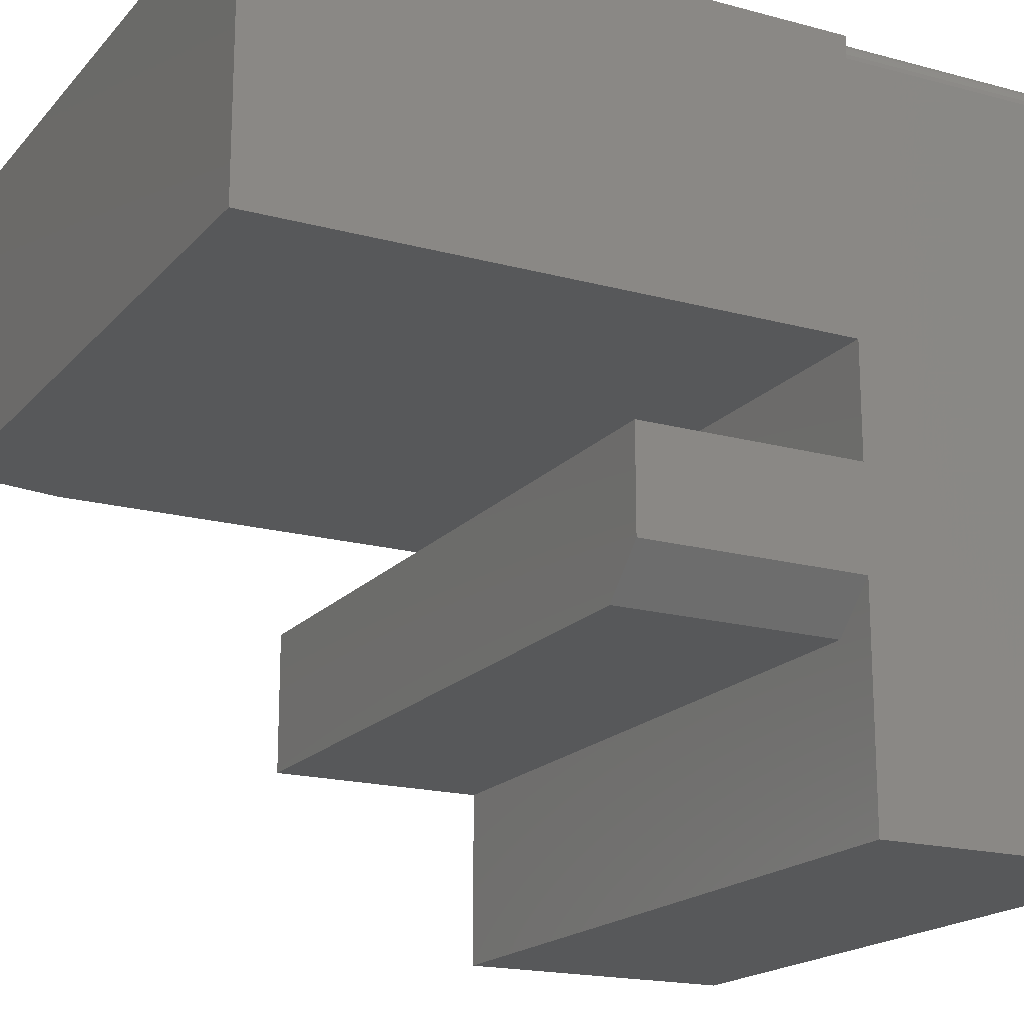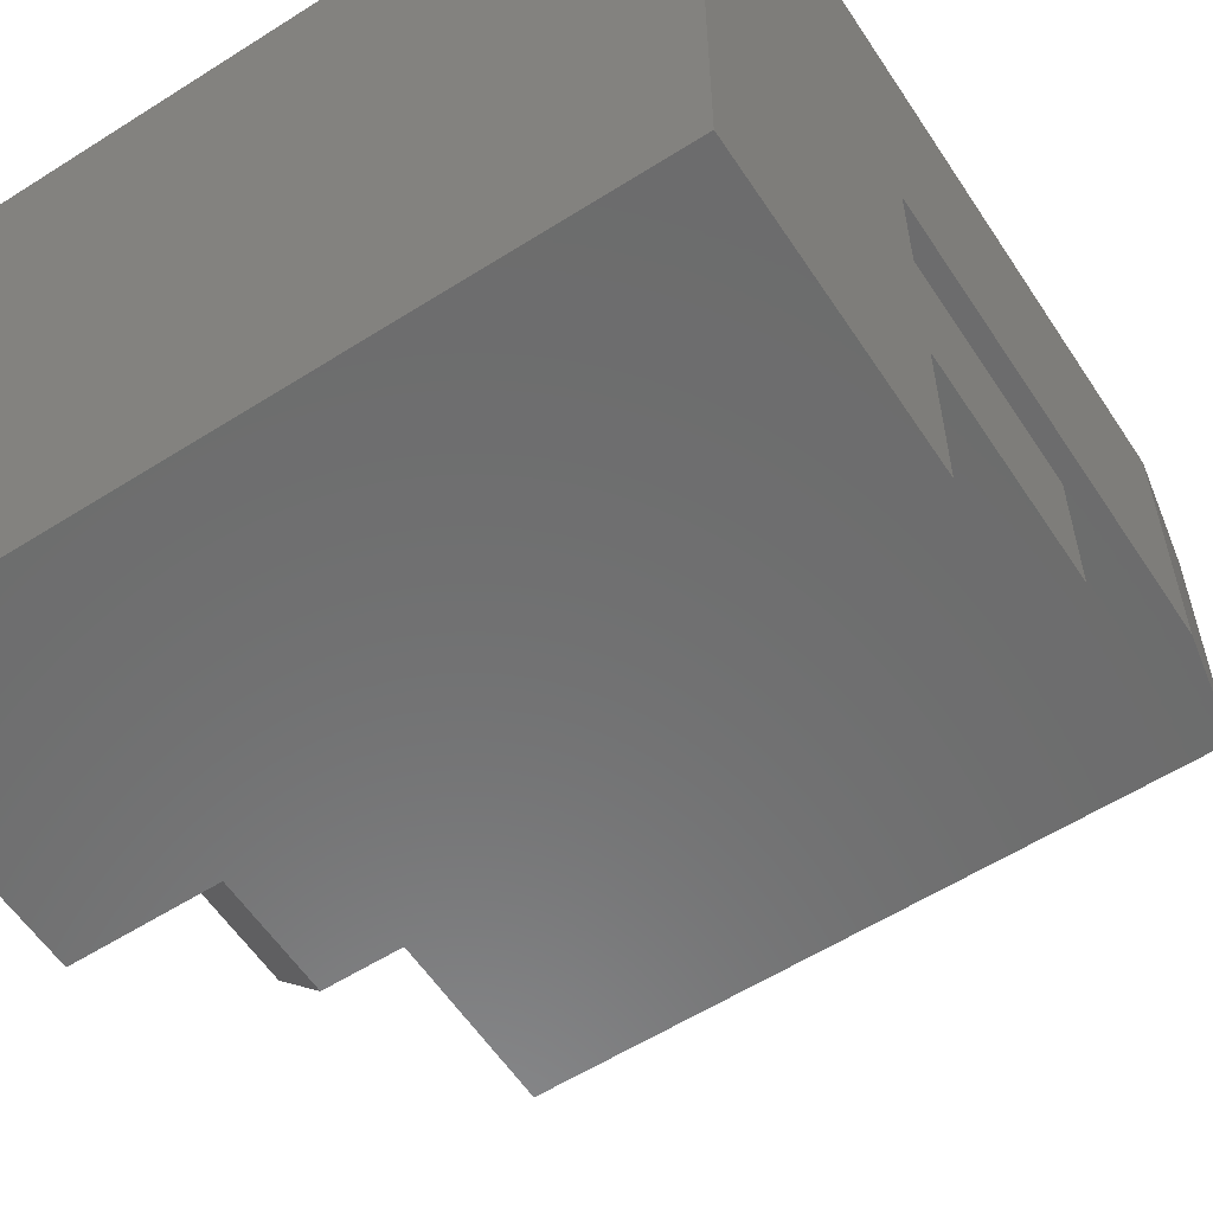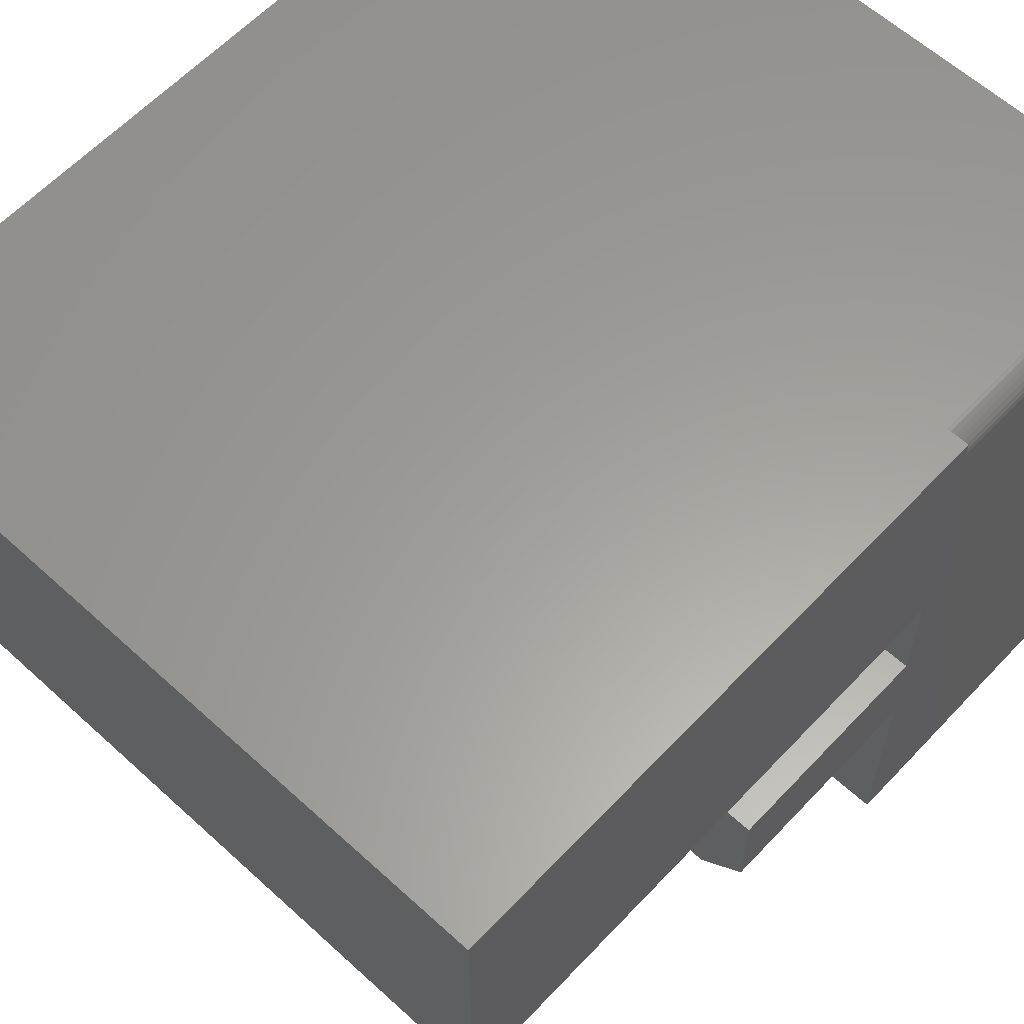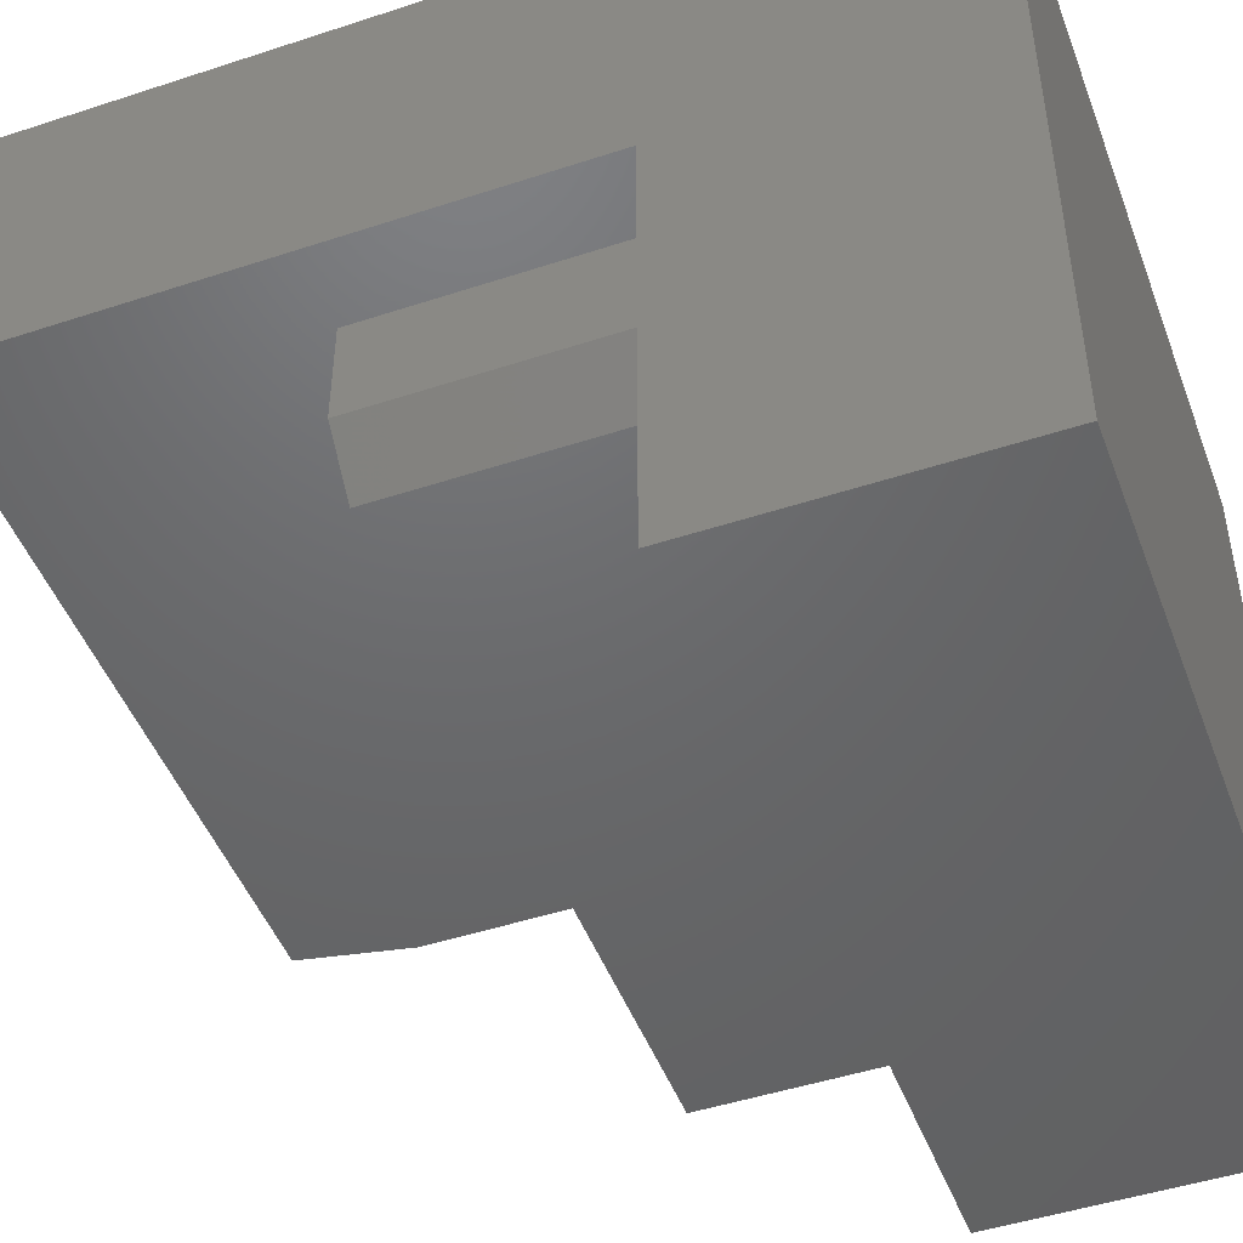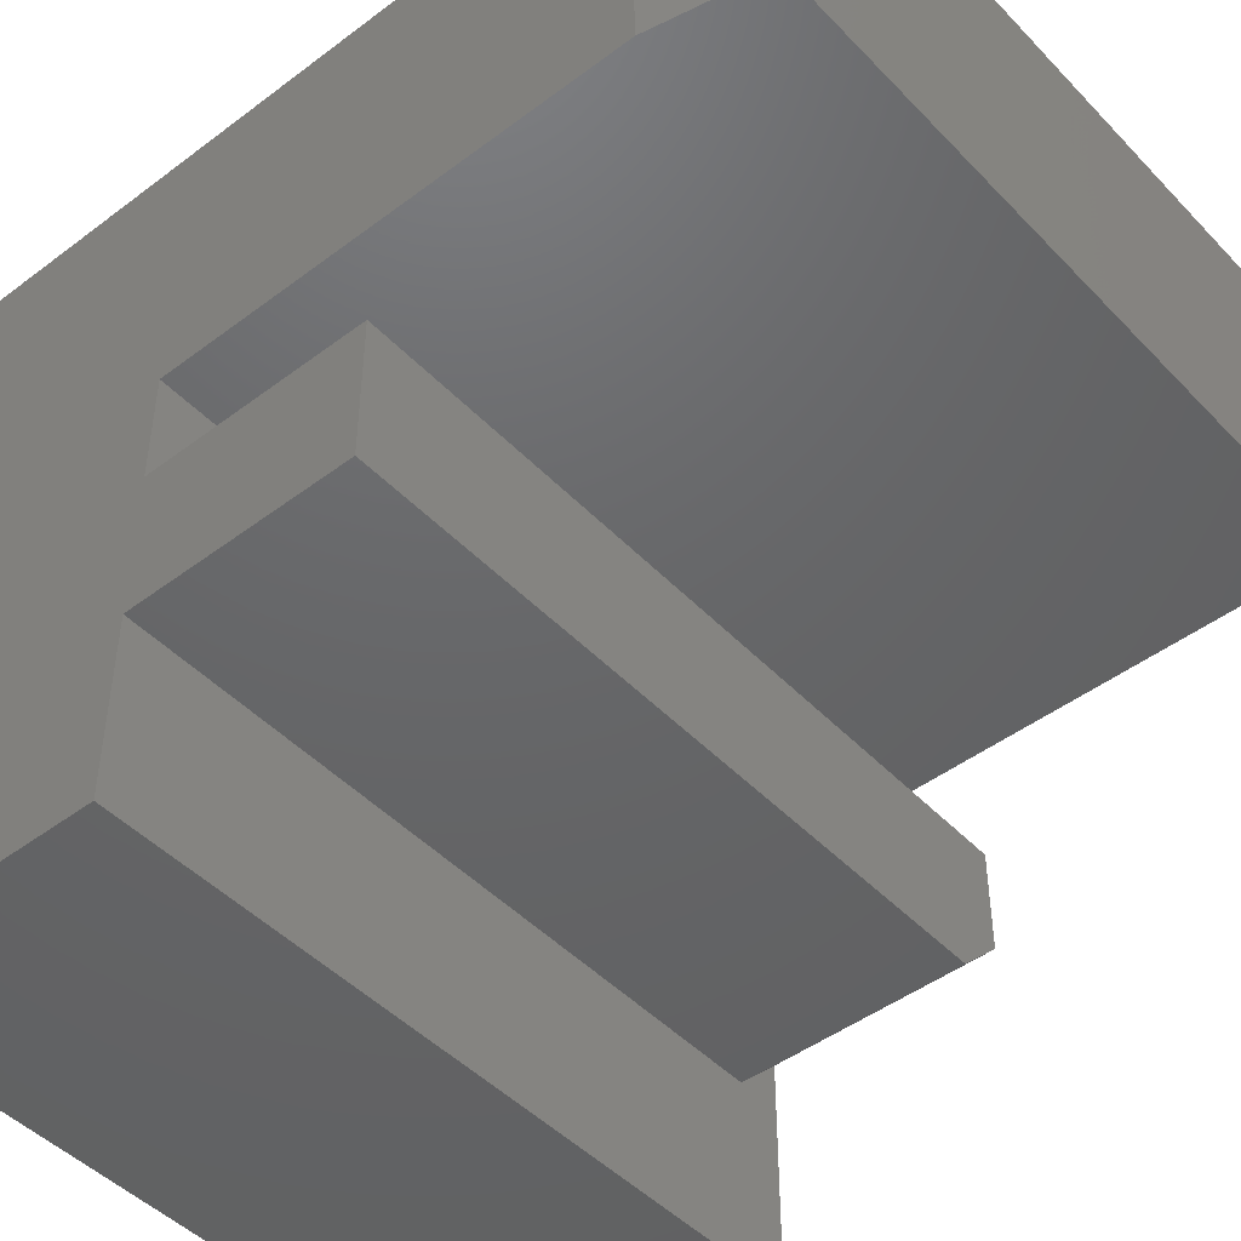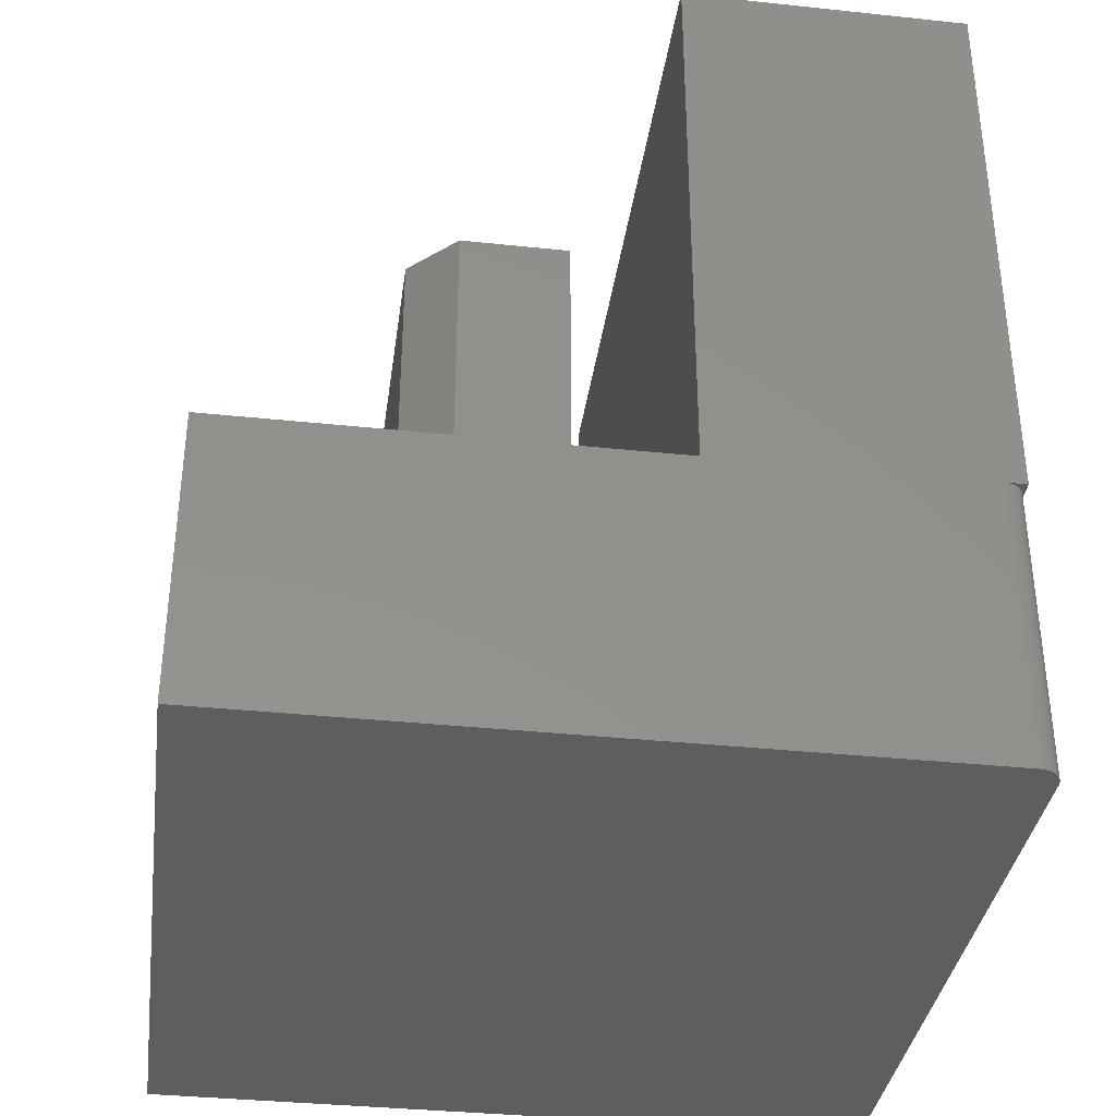
<metadata>
{"format":"stl","ext":"stl","renderer":"f3d","projection":"perspective","resolution":1024,"background":"white","views":[{"elev":-18.3,"azim":62.3,"up":"+Y"},{"elev":-58.4,"azim":-146.8,"up":"+Y"},{"elev":60.8,"azim":43.0,"up":"+Y"},{"elev":-47.7,"azim":110.3,"up":"+Y"},{"elev":-46.5,"azim":-49.4,"up":"+Y"},{"elev":-35.9,"azim":82.1,"up":"+Z"}]}
</metadata>
<code>
# stl→obj: 43 verts, 79 faces
v 0.4531 -0.5234 0.3594
v -0.05469 -0.5234 0.3594
v 0.4531 -0.5938 0.3594
v -0.05469 -0.625 0.3594
v 0.4219 -0.625 0.3594
v -0.05469 -0.625 0.2031
v 0.4219 -0.625 0.2031
v 0.4531 -0.625 0.2031
v 0.4531 -0.75 0.2031
v 0.4531 -0.75 0
v 0.4531 -0.2578 0
v 0.4531 -0.4453 0.6094
v 0.4531 -0.4453 0.2031
v 0.4531 -0.5234 0.2031
v 0.4531 -0.5938 0.2031
v 0.4531 -0.2578 0.2031
v 0.4531 -0.2422 0.2031
v 0.4531 -0.2422 0.6094
v -0.05469 -0.75 0.2031
v -0.05469 -0.75 0
v 0.4485 -0.2468 0
v 0.4375 -0.2422 0
v 0.4405 -0.2425 0
v 0.4435 -0.2434 0
v 0.4462 -0.2448 0
v -0.05469 -0.2422 0
v 0.4505 -0.2491 0
v 0.4519 -0.2518 0
v 0.4528 -0.2548 0
v -0.05469 -0.5234 0.2031
v -0.05469 -0.4453 0.2031
v -0.05469 -0.2422 0.5312
v -0.05469 -0.4453 0.5312
v -0.03906 -0.4453 0.6094
v -0.03906 -0.2422 0.6094
v 0.4375 -0.2422 0.2031
v 0.4528 -0.2548 0.2031
v 0.4519 -0.2518 0.2031
v 0.4505 -0.2491 0.2031
v 0.4485 -0.2468 0.2031
v 0.4462 -0.2448 0.2031
v 0.4435 -0.2434 0.2031
v 0.4405 -0.2425 0.2031
f 1 2 3
f 3 2 4
f 3 4 5
f 4 6 5
f 5 6 7
f 8 9 10
f 11 12 13
f 11 13 14
f 11 14 15
f 11 15 8
f 11 8 10
f 12 11 16
f 12 16 17
f 12 17 18
f 1 3 14
f 14 3 15
f 7 6 19
f 7 19 9
f 7 9 8
f 7 8 15
f 10 20 11
f 21 22 23
f 21 23 24
f 21 24 25
f 26 22 21
f 26 21 27
f 26 27 28
f 26 28 29
f 26 29 11
f 26 11 20
f 7 15 5
f 5 15 3
f 20 19 6
f 20 6 30
f 20 30 31
f 20 31 26
f 4 2 6
f 6 2 30
f 32 26 33
f 33 26 31
f 30 14 31
f 31 14 13
f 1 14 2
f 2 14 30
f 34 12 35
f 35 12 18
f 13 12 31
f 31 12 34
f 31 34 33
f 18 36 35
f 18 17 36
f 26 32 22
f 22 32 35
f 22 35 36
f 34 35 33
f 33 35 32
f 17 37 38
f 17 38 39
f 17 39 40
f 17 40 41
f 17 41 42
f 22 36 23
f 23 36 43
f 23 43 24
f 24 43 42
f 24 42 25
f 25 42 41
f 25 41 21
f 21 41 40
f 21 40 27
f 27 40 39
f 27 39 28
f 28 39 38
f 28 38 29
f 29 38 37
f 29 37 11
f 11 37 16
f 19 20 9
f 9 20 10

</code>
